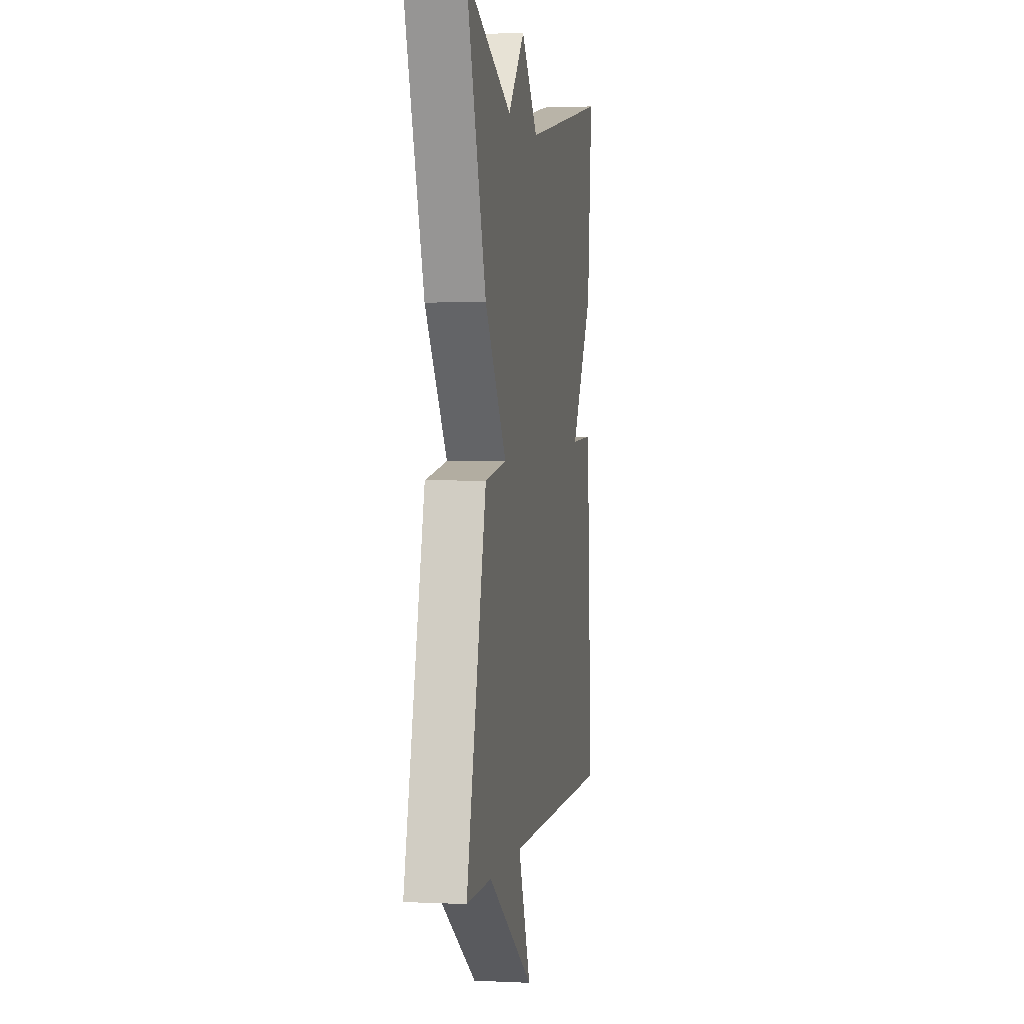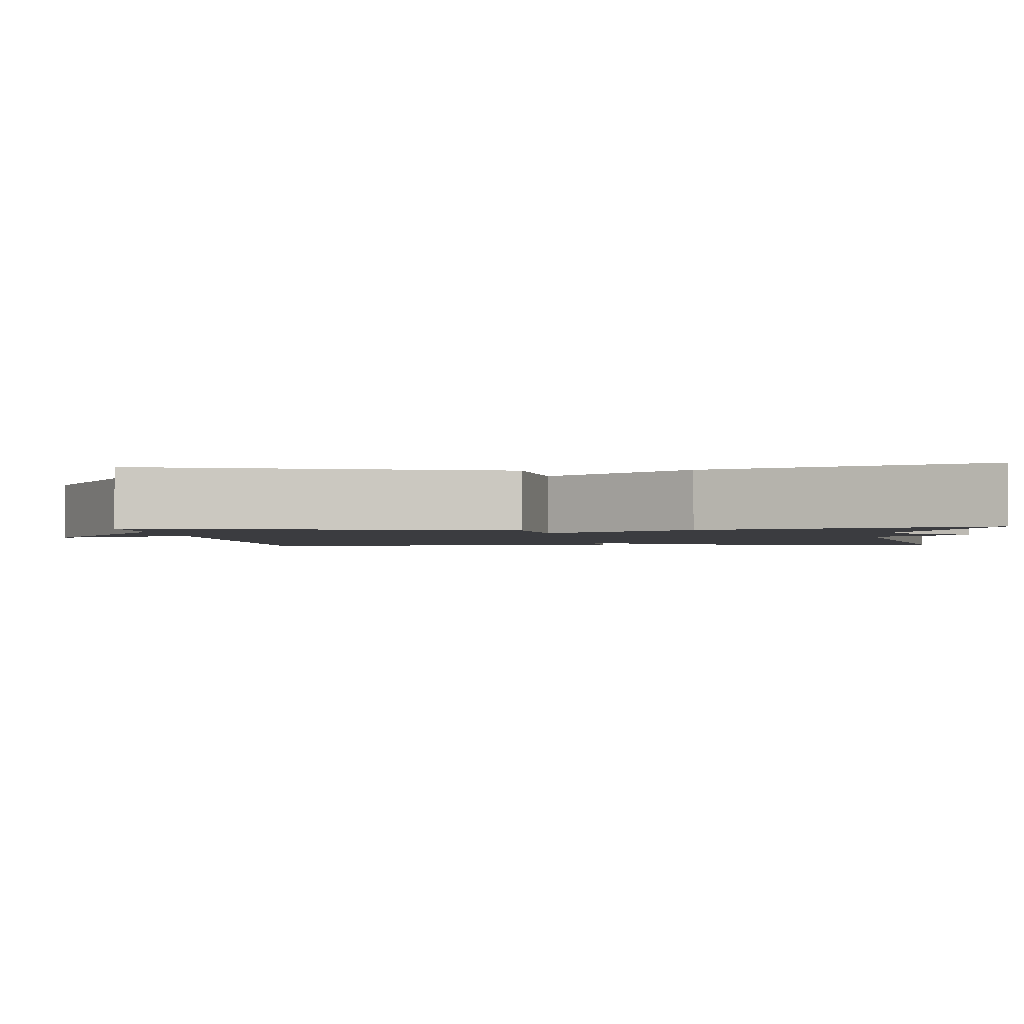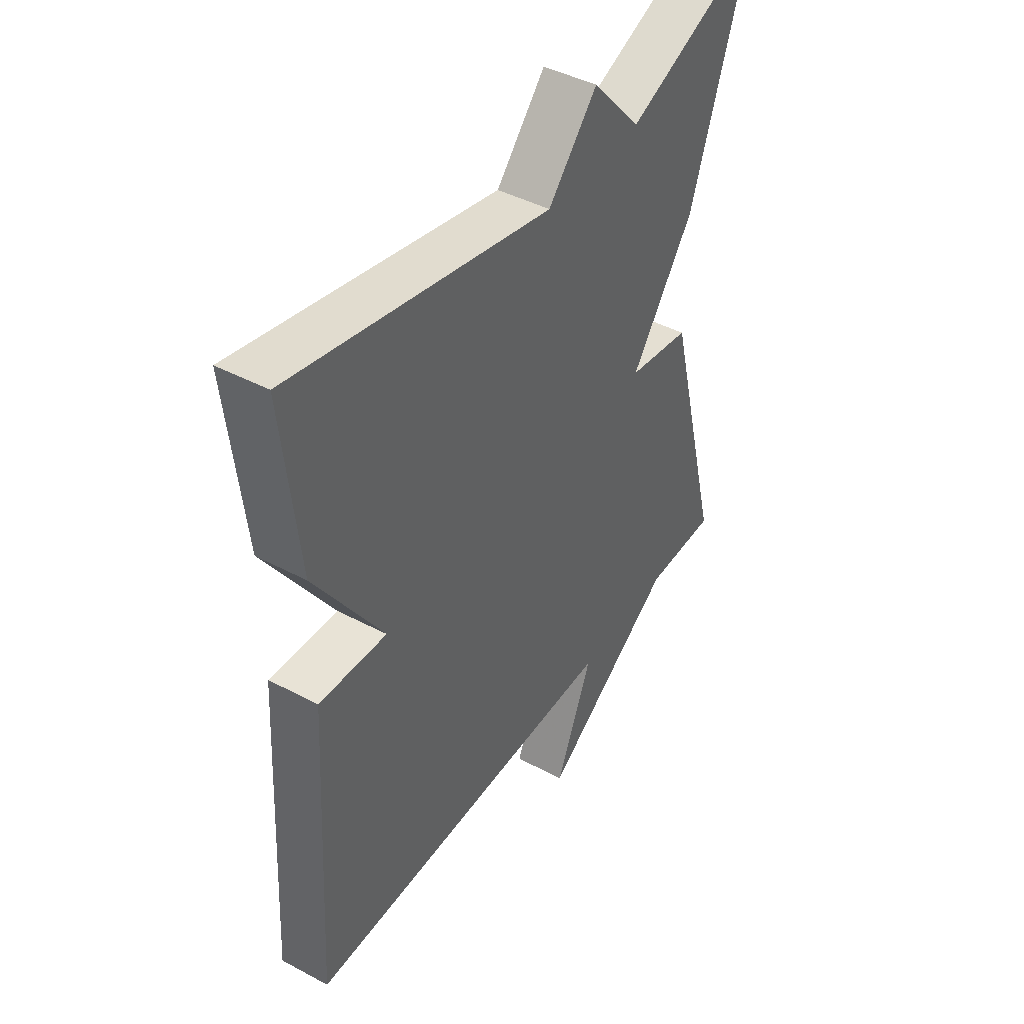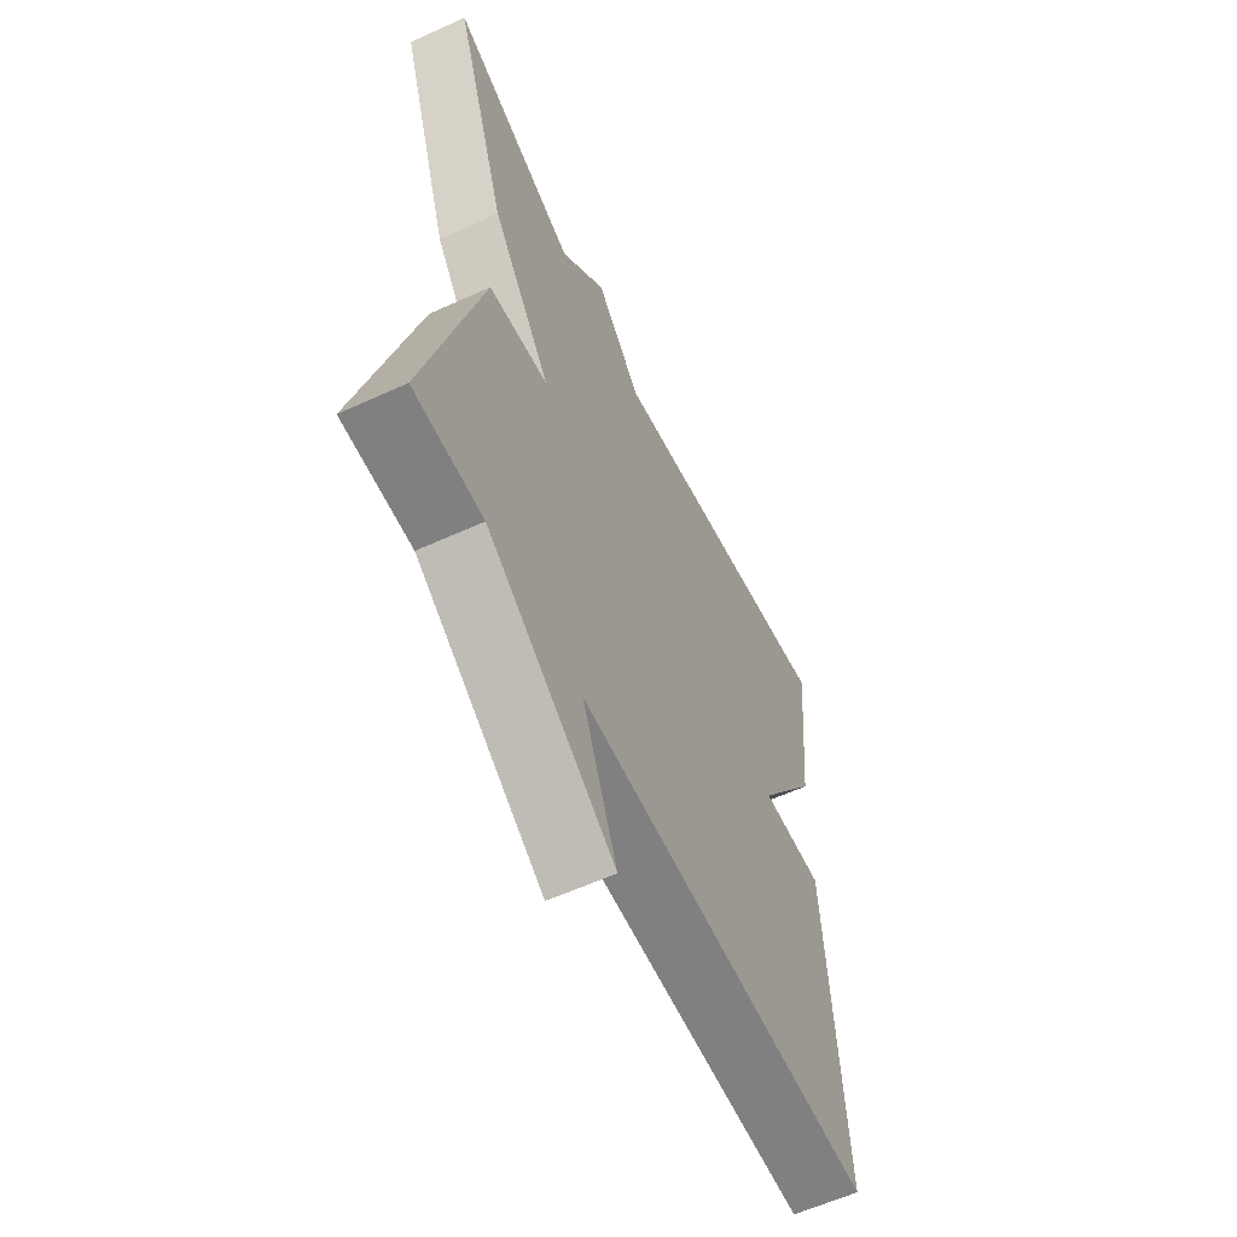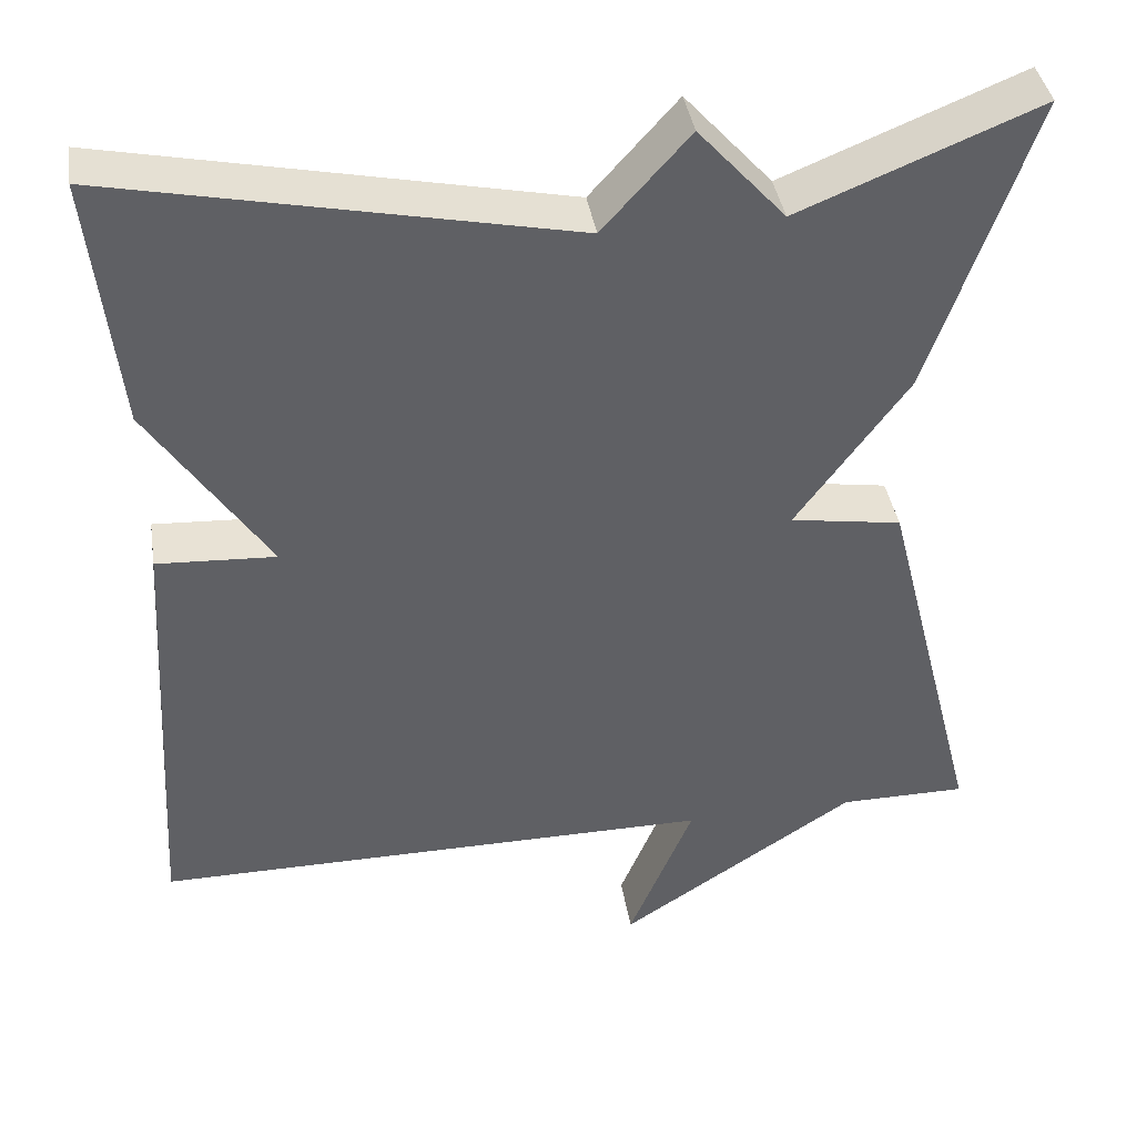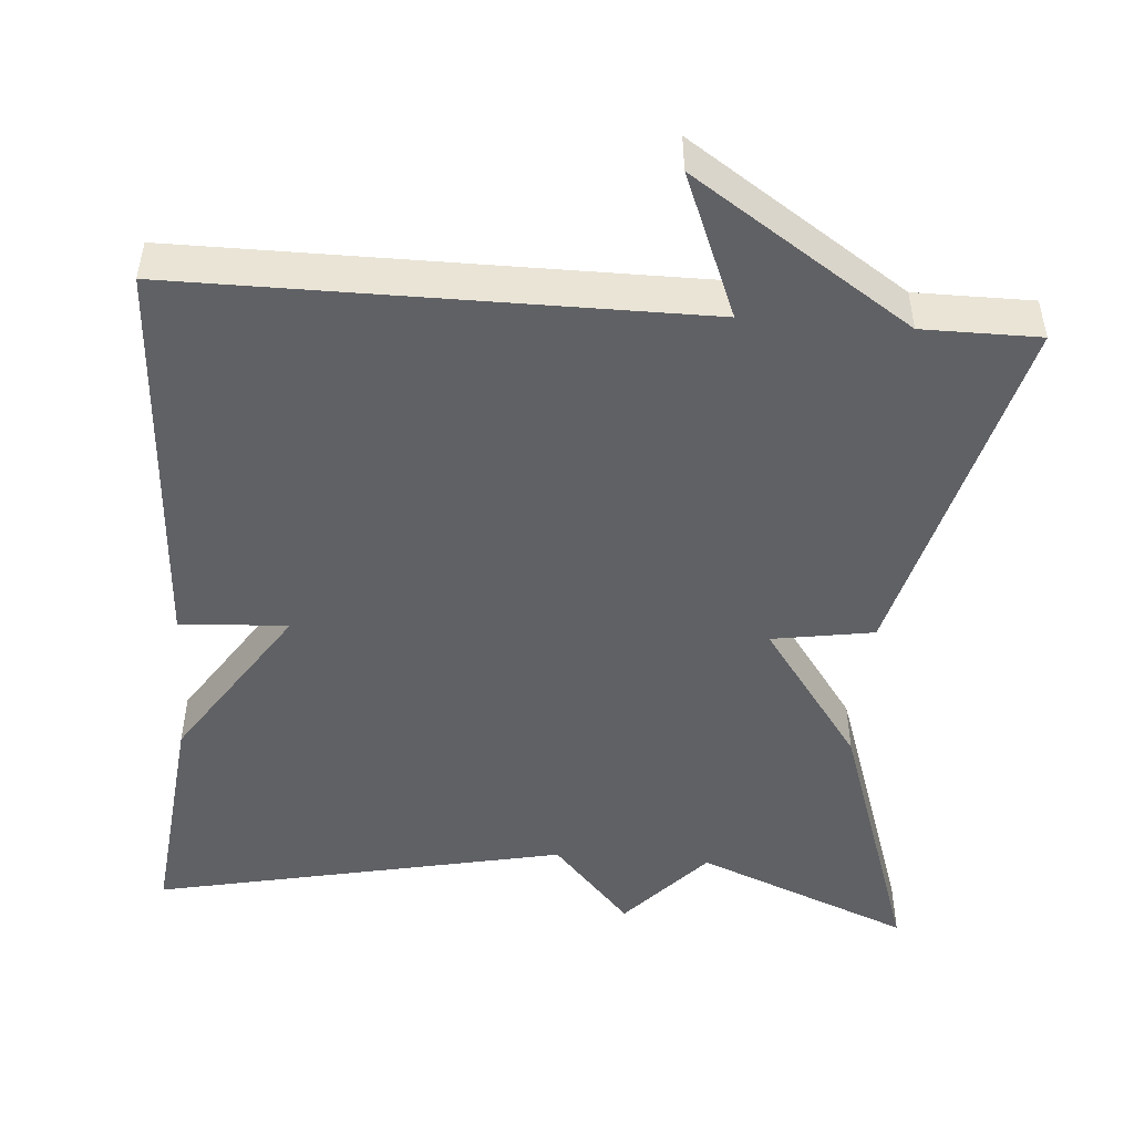
<metadata>
{"format":"obj","ext":"obj","renderer":"f3d","projection":"perspective","resolution":1024,"background":"white","views":[{"elev":1.6,"azim":-80.4,"up":"+Z"},{"elev":-2.0,"azim":-84.9,"up":"+Y"},{"elev":43.9,"azim":122.0,"up":"+Z"},{"elev":-60.1,"azim":-65.0,"up":"+Z"},{"elev":40.4,"azim":170.8,"up":"+Z"},{"elev":-48.6,"azim":175.5,"up":"+Y"}]}
</metadata>
<code>
v 0.5 0.07 0.5
v 0.469 0.07 0.208
v 0.332 0.07 0
v 0.469 0.07 0.008
v 0.5 0.07 -0.5
v -0.152 0.07 -0.5
v -0.077 0.07 -0.682
v -0.352 0.07 -0.5
v -0.5 0.07 -0.5
v -0.383 0.07 -0.045
v -0.254 0.07 -0.024
v -0.383 0.07 0.155
v -0.5 0.07 0.5
v -0.225 0.07 0.388
v -0.125 0.07 0.5
v -0.025 0.07 0.388
v 0.5 0 0.5
v 0.469 0 0.208
v 0.332 0 0
v 0.469 0 0.008
v 0.5 0 -0.5
v -0.152 0 -0.5
v -0.077 0 -0.682
v -0.352 0 -0.5
v -0.5 0 -0.5
v -0.383 0 -0.045
v -0.254 0 -0.024
v -0.383 0 0.155
v -0.5 0 0.5
v -0.225 0 0.388
v -0.125 0 0.5
v -0.025 0 0.388
f 14 15 16
f 11 12 13 14
f 11 14 16
f 8 9 10 11
f 1 2 3
f 16 1 3
f 11 16 3
f 8 11 3
f 6 7 8
f 3 4 5 6
f 3 6 8
f 32 31 30
f 30 29 28 27
f 32 30 27
f 27 26 25 24
f 19 18 17
f 19 17 32
f 19 32 27
f 19 27 24
f 24 23 22
f 22 21 20 19
f 24 22 19
f 1 17 18 2
f 2 18 19 3
f 3 19 20 4
f 4 20 21 5
f 5 21 22 6
f 6 22 23 7
f 7 23 24 8
f 8 24 25 9
f 9 25 26 10
f 10 26 27 11
f 11 27 28 12
f 12 28 29 13
f 13 29 30 14
f 14 30 31 15
f 15 31 32 16
f 16 32 17 1

</code>
